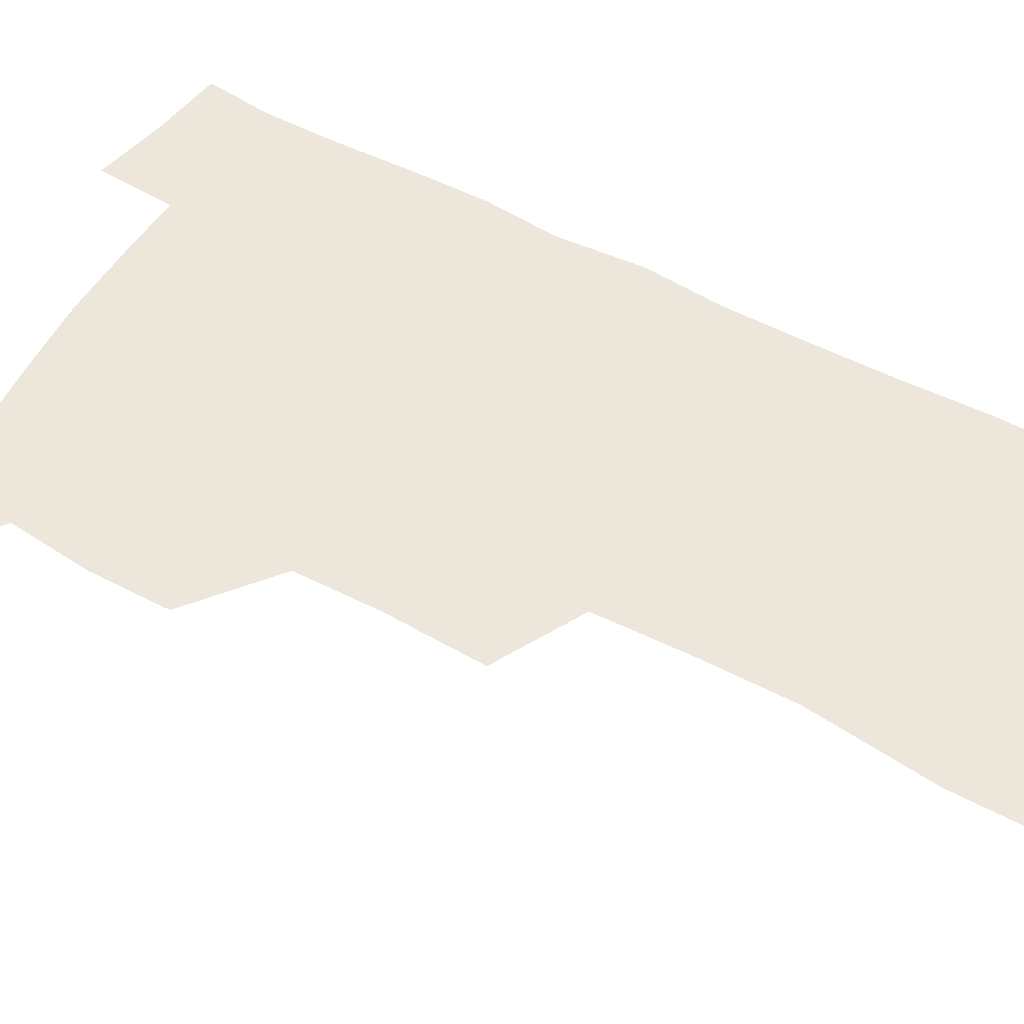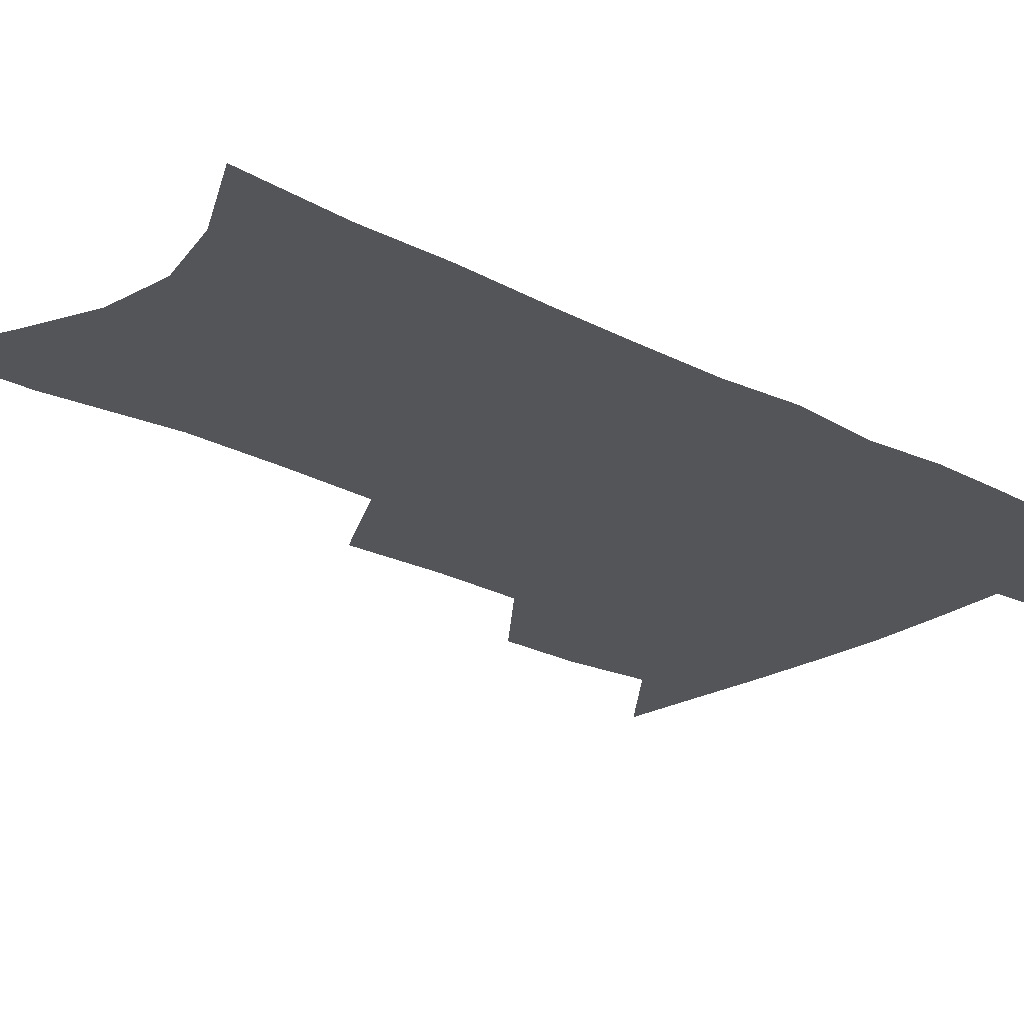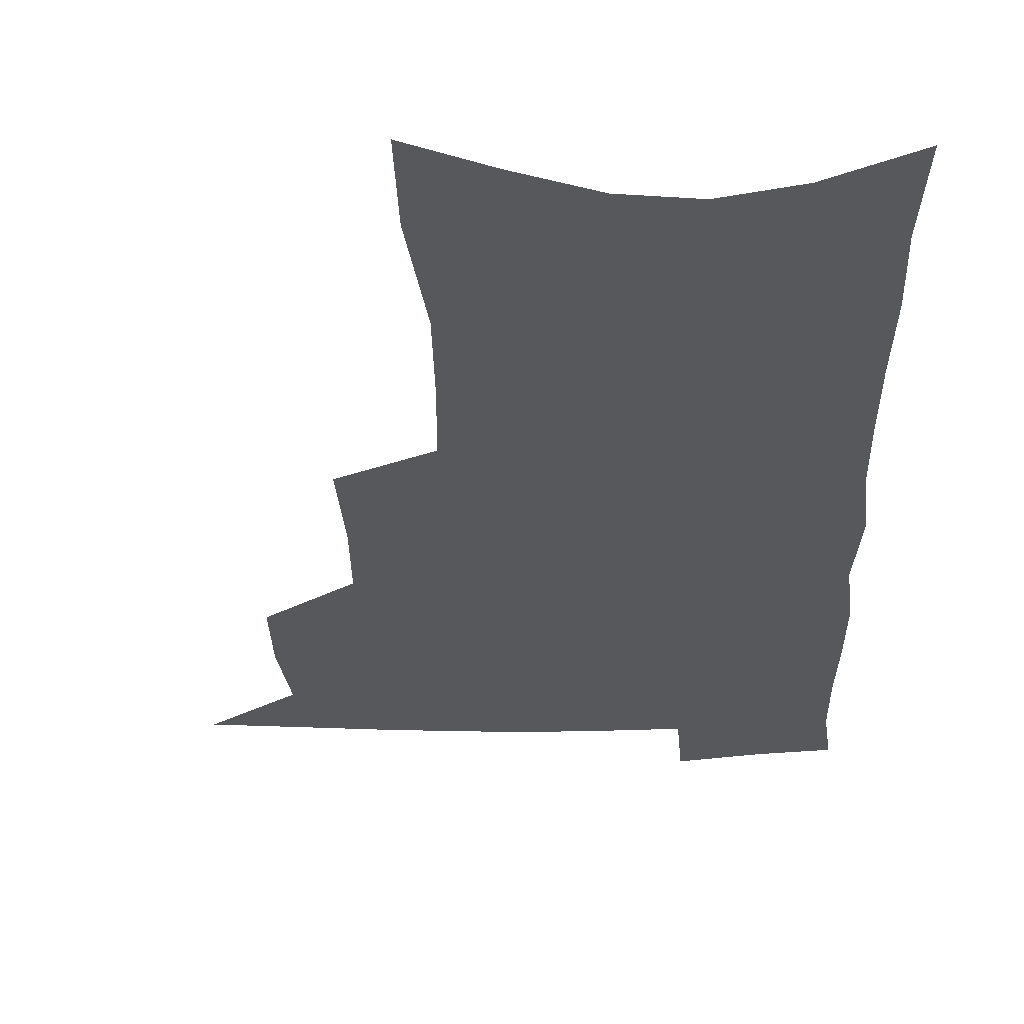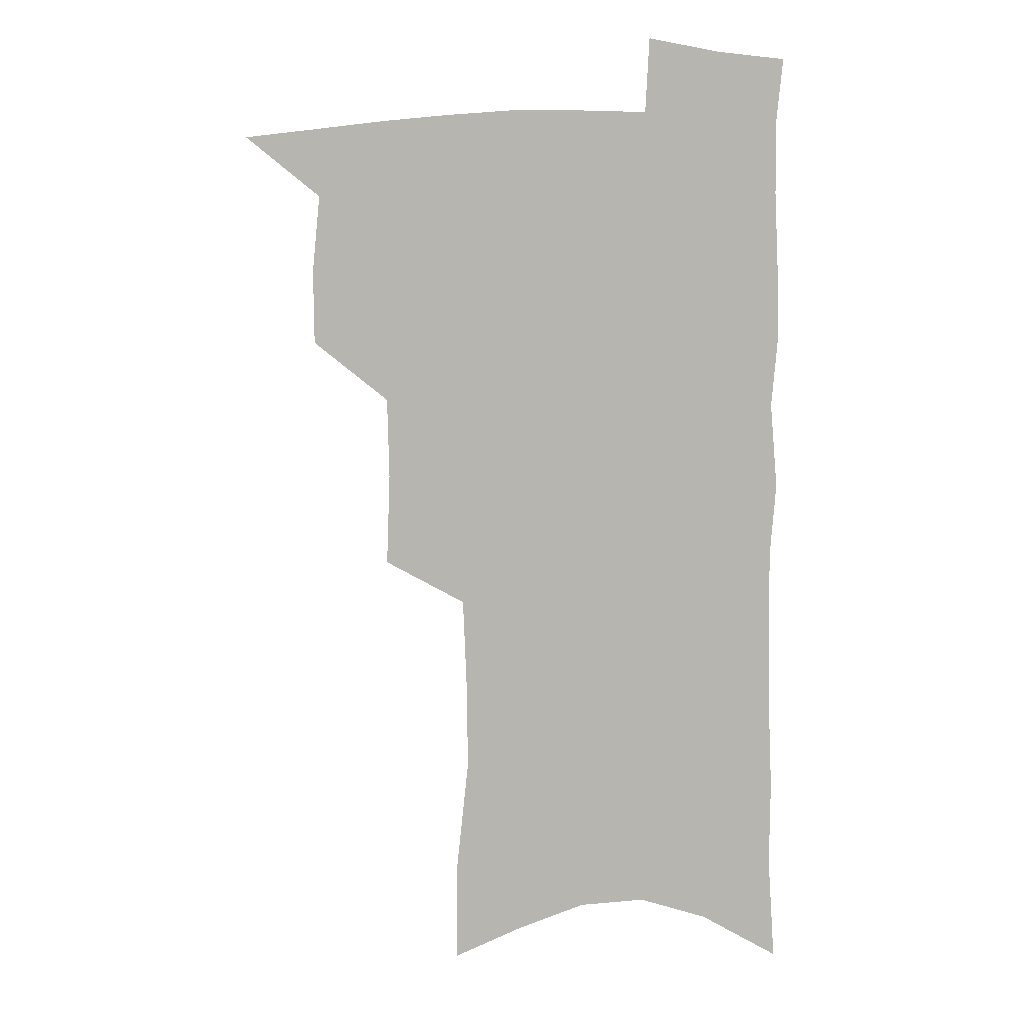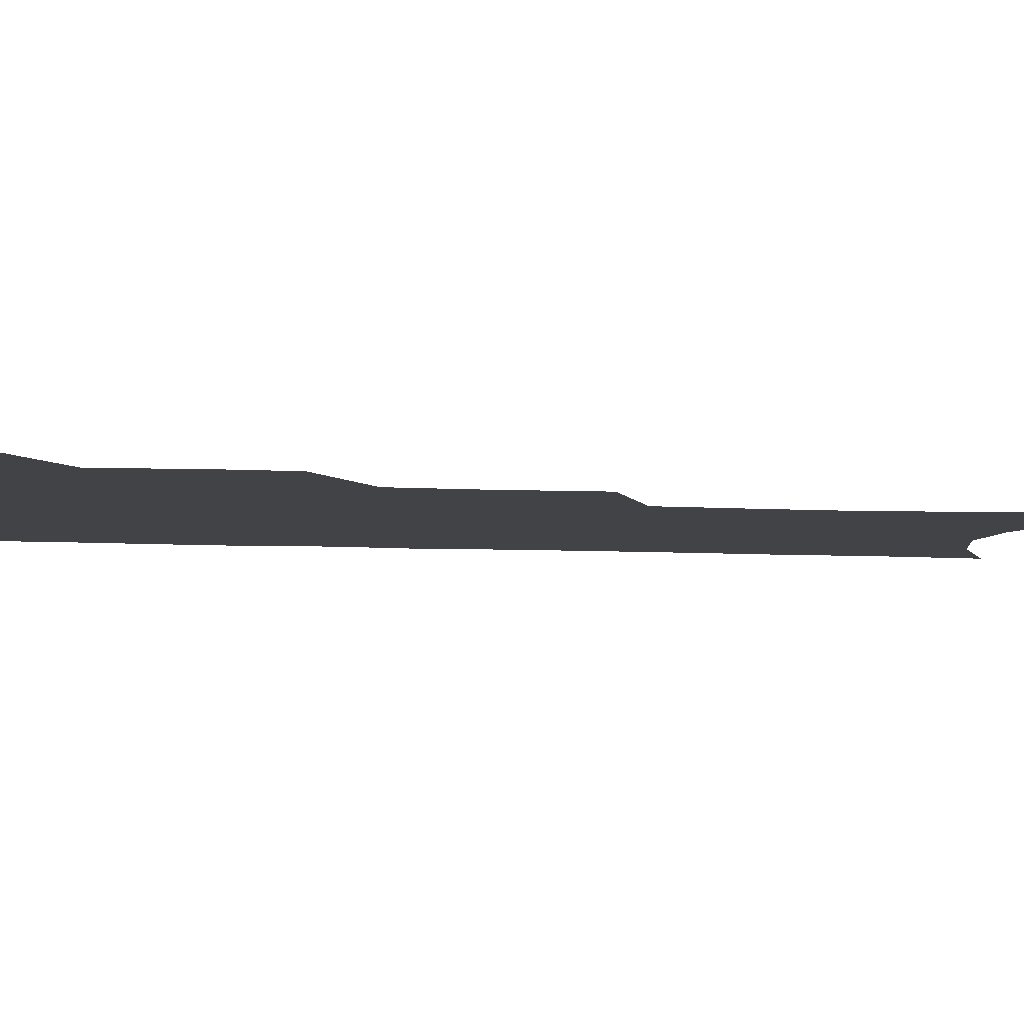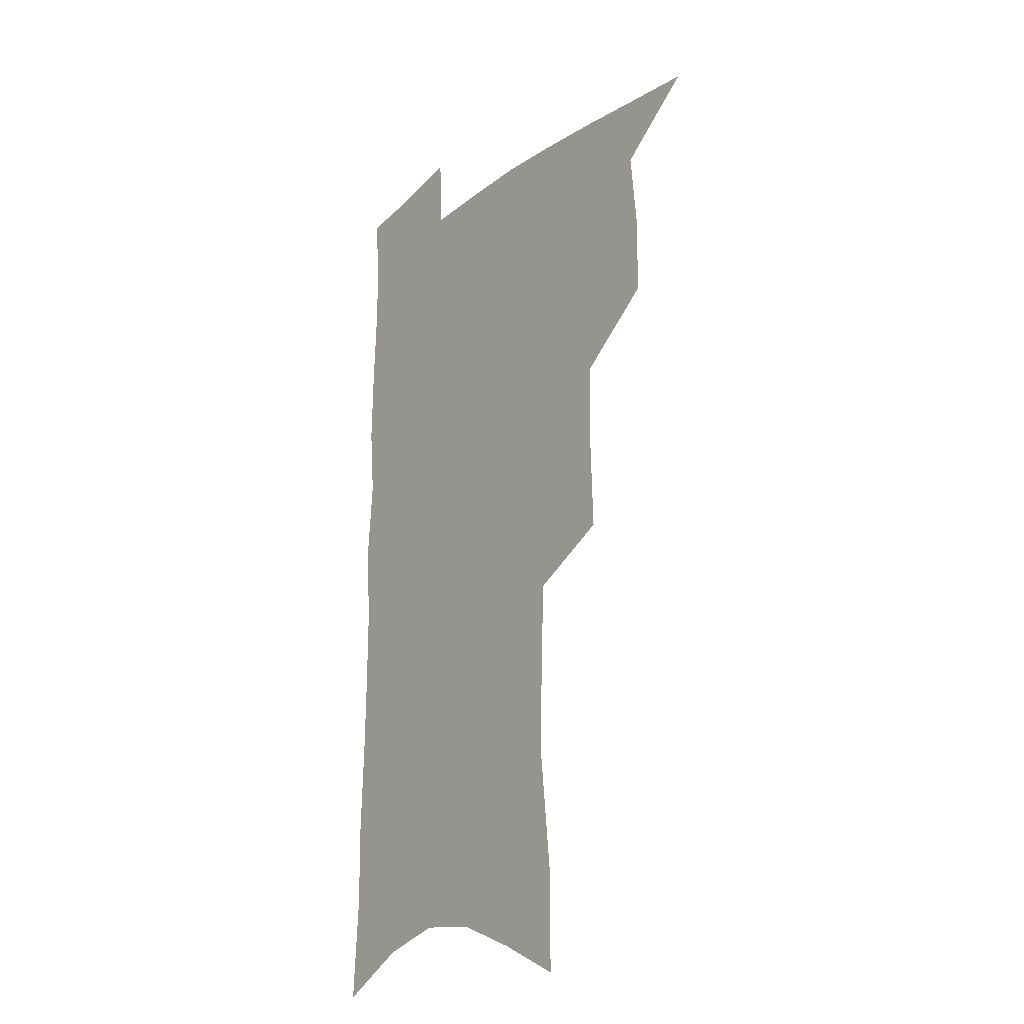
<metadata>
{"format":"obj","ext":"obj","renderer":"f3d","projection":"perspective","resolution":1024,"background":"white","views":[{"elev":52.8,"azim":-59.9,"up":"+Z"},{"elev":-24.0,"azim":49.2,"up":"+Z"},{"elev":-28.6,"azim":1.8,"up":"+Z"},{"elev":7.2,"azim":7.2,"up":"+Y"},{"elev":-6.9,"azim":-98.8,"up":"+Z"},{"elev":-21.7,"azim":-127.3,"up":"+Y"}]}
</metadata>
<code>
v 489.1 499.6 0
v 517.6 413 0
v 517.3 443.3 0
v 520.3 474.7 0
v 519.6 502.8 0
v 548.3 319 0
v 549.6 356.1 0
v 548.8 388.9 0
v 548.9 420.5 0
v 551.9 452.1 0
v 550.7 479 0
v 547.9 505.9 0
v 578.2 144.7 0
v 578.1 182.8 0
v 583.2 231.1 0
v 582.7 267.3 0
v 581.3 302.2 0
v 580.7 337.4 0
v 579.2 367.7 0
v 578.8 398.3 0
v 579.8 428.7 0
v 579.5 455.7 0
v 577.9 481.5 0
v 575.7 508.2 0
v 605.6 158.4 0
v 610.5 211.5 0
v 608.4 241.3 0
v 608.2 278.5 0
v 607.1 311.8 0
v 606.1 343.2 0
v 605.1 372.6 0
v 604.9 402 0
v 605.6 431.6 0
v 605.6 457.6 0
v 604.8 483 0
v 603 509.9 0
v 633.1 170.1 0
v 634.3 215.9 0
v 633.5 250.3 0
v 632.5 283.5 0
v 631.4 315.6 0
v 630.7 346.2 0
v 630.3 377.2 0
v 630.2 405 0
v 630.4 432 0
v 630.7 458.4 0
v 631 483.4 0
v 630.8 509.6 0
v 659.1 173.5 0
v 658.3 214.1 0
v 658 246.7 0
v 656.4 283 0
v 655.3 315.5 0
v 655.1 344.8 0
v 654.5 375.7 0
v 654.7 403.9 0
v 655.1 430.8 0
v 655.5 457.4 0
v 656.6 482.9 0
v 657.8 508.7 0
v 659.4 538.5 0
v 685.8 166.9 0
v 683.9 207.3 0
v 683.1 242 0
v 681.9 276.2 0
v 680.9 308.9 0
v 680.1 340.3 0
v 680.8 369.2 0
v 681.9 397.3 0
v 681.4 426.4 0
v 681.6 454.1 0
v 682.6 480.8 0
v 684 507.1 0
v 687.6 532.7 0
v 715.9 151.6 0
v 713.3 192.5 0
v 713.7 225.9 0
v 712.3 260.9 0
v 711.7 293.9 0
v 711.6 325.6 0
v 713.9 354.4 0
v 711.2 388.1 0
v 713.6 415.9 0
v 713 445.7 0
v 711.6 475.4 0
v 711.4 503.6 0
v 714 529.4 0
f 4 5 1
f 8 9 2
f 2 9 3
f 9 10 3
f 3 10 4
f 10 11 4
f 4 11 5
f 11 12 5
f 17 18 6
f 6 18 7
f 18 19 7
f 7 19 8
f 19 20 8
f 8 20 9
f 20 21 9
f 9 21 10
f 21 22 10
f 10 22 11
f 22 23 11
f 11 23 12
f 23 24 12
f 13 25 14
f 25 26 14
f 14 26 15
f 26 27 15
f 15 27 16
f 27 28 16
f 16 28 17
f 28 29 17
f 17 29 18
f 29 30 18
f 18 30 19
f 30 31 19
f 19 31 20
f 31 32 20
f 20 32 21
f 32 33 21
f 21 33 22
f 33 34 22
f 22 34 23
f 34 35 23
f 23 35 24
f 35 36 24
f 25 37 26
f 37 38 26
f 26 38 27
f 38 39 27
f 27 39 28
f 39 40 28
f 28 40 29
f 40 41 29
f 29 41 30
f 41 42 30
f 30 42 31
f 42 43 31
f 31 43 32
f 43 44 32
f 32 44 33
f 44 45 33
f 33 45 34
f 45 46 34
f 34 46 35
f 46 47 35
f 35 47 36
f 47 48 36
f 37 49 38
f 49 50 38
f 38 50 39
f 50 51 39
f 39 51 40
f 51 52 40
f 40 52 41
f 52 53 41
f 41 53 42
f 53 54 42
f 42 54 43
f 54 55 43
f 43 55 44
f 55 56 44
f 44 56 45
f 56 57 45
f 45 57 46
f 57 58 46
f 46 58 47
f 58 59 47
f 47 59 48
f 59 60 48
f 49 62 50
f 62 63 50
f 50 63 51
f 63 64 51
f 51 64 52
f 64 65 52
f 52 65 53
f 65 66 53
f 53 66 54
f 66 67 54
f 54 67 55
f 67 68 55
f 55 68 56
f 68 69 56
f 56 69 57
f 69 70 57
f 57 70 58
f 70 71 58
f 58 71 59
f 71 72 59
f 59 72 60
f 72 73 60
f 60 73 61
f 73 74 61
f 62 75 63
f 75 76 63
f 63 76 64
f 76 77 64
f 64 77 65
f 77 78 65
f 65 78 66
f 78 79 66
f 66 79 67
f 79 80 67
f 67 80 68
f 80 81 68
f 68 81 69
f 81 82 69
f 69 82 70
f 82 83 70
f 70 83 71
f 83 84 71
f 71 84 72
f 84 85 72
f 72 85 73
f 85 86 73
f 73 86 74
f 86 87 74

</code>
